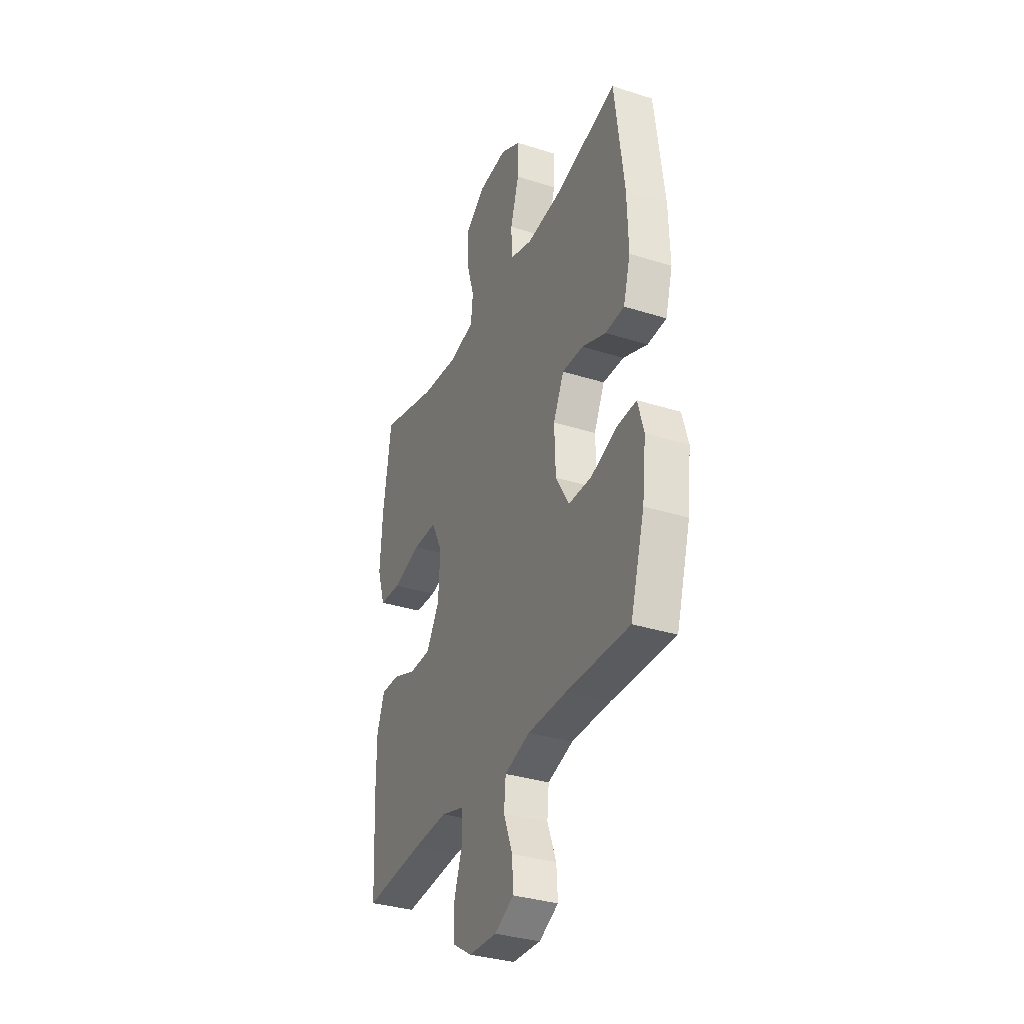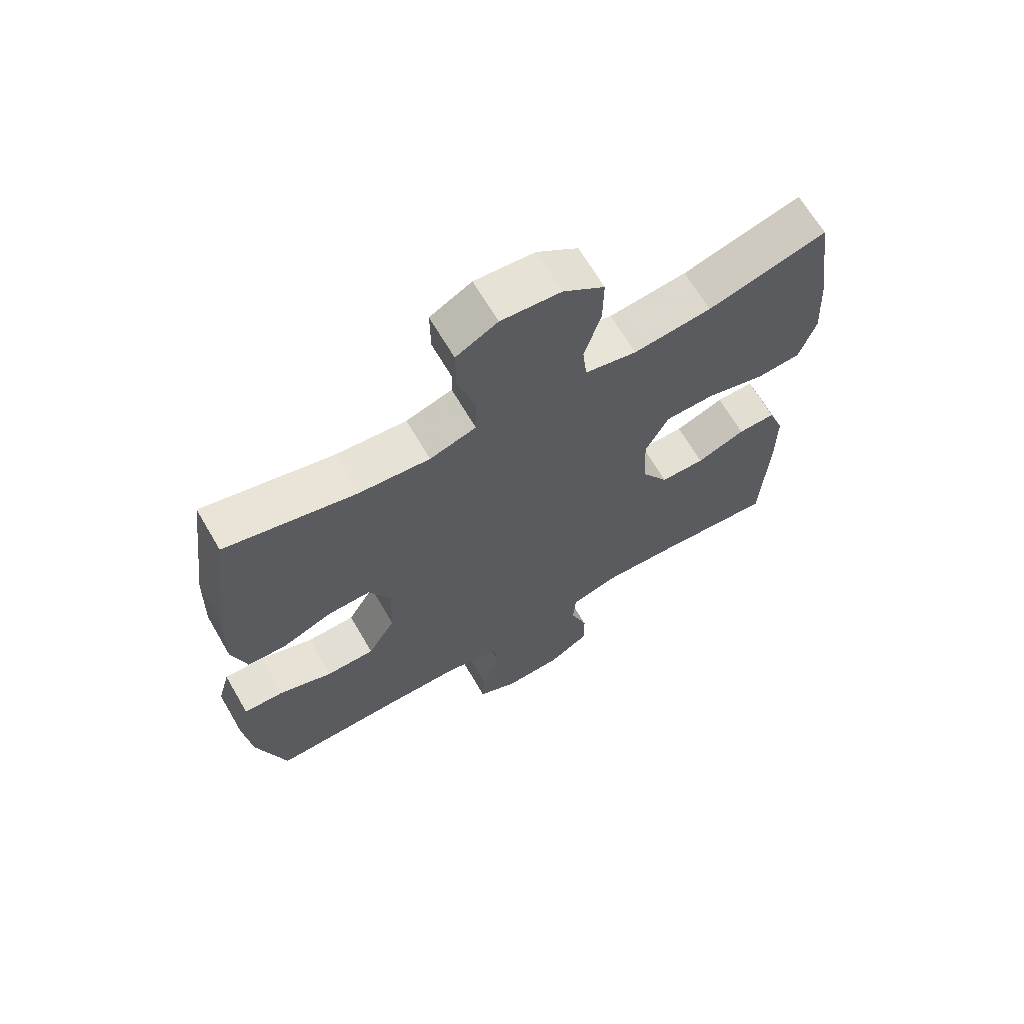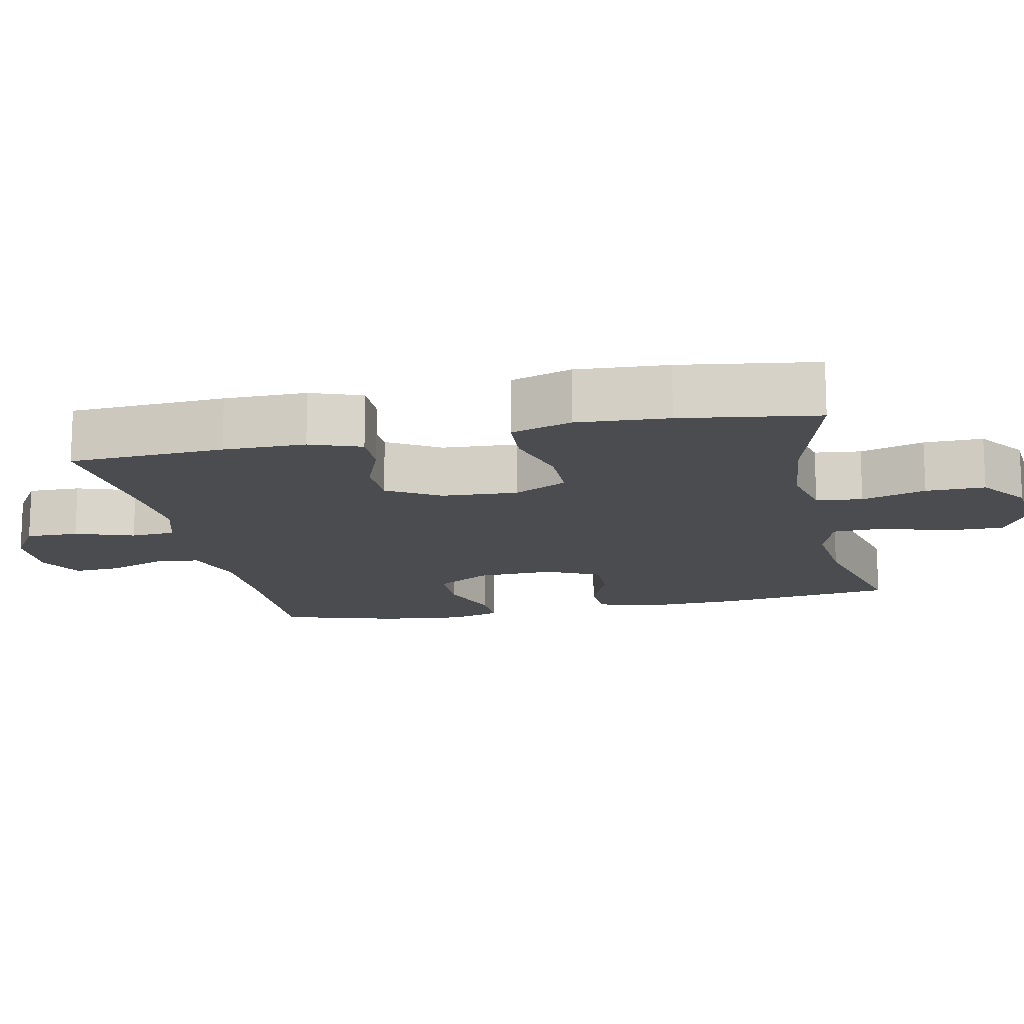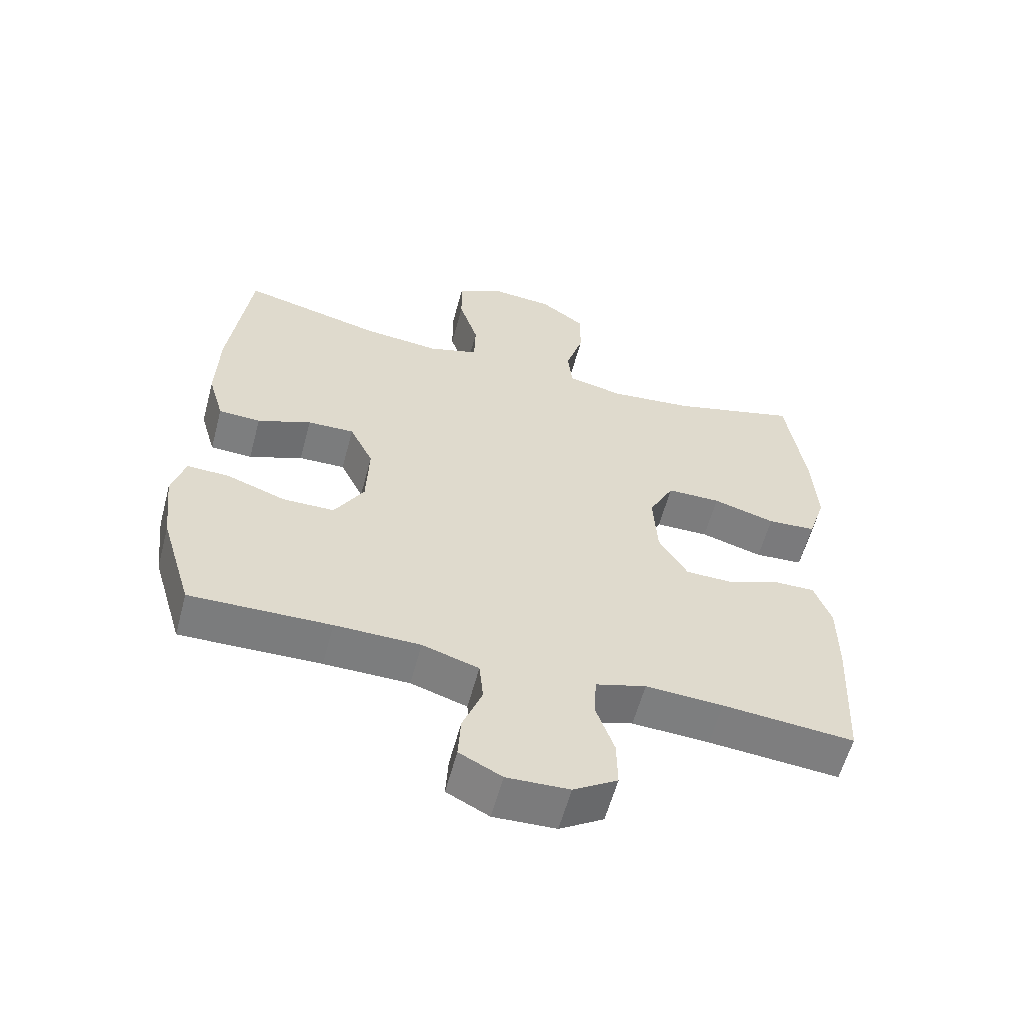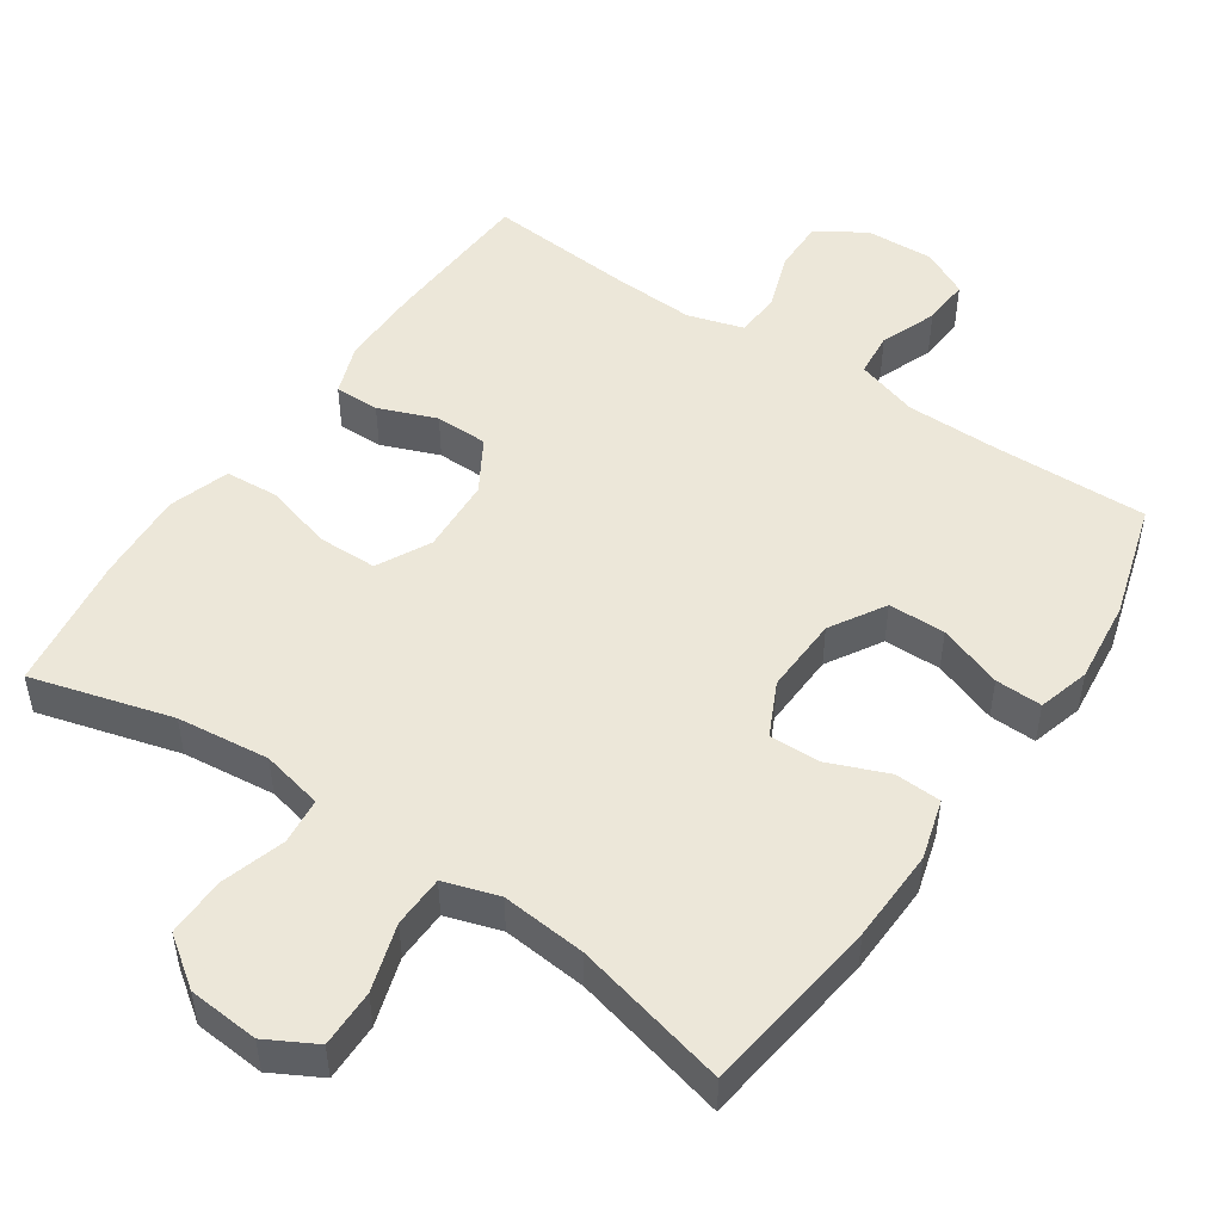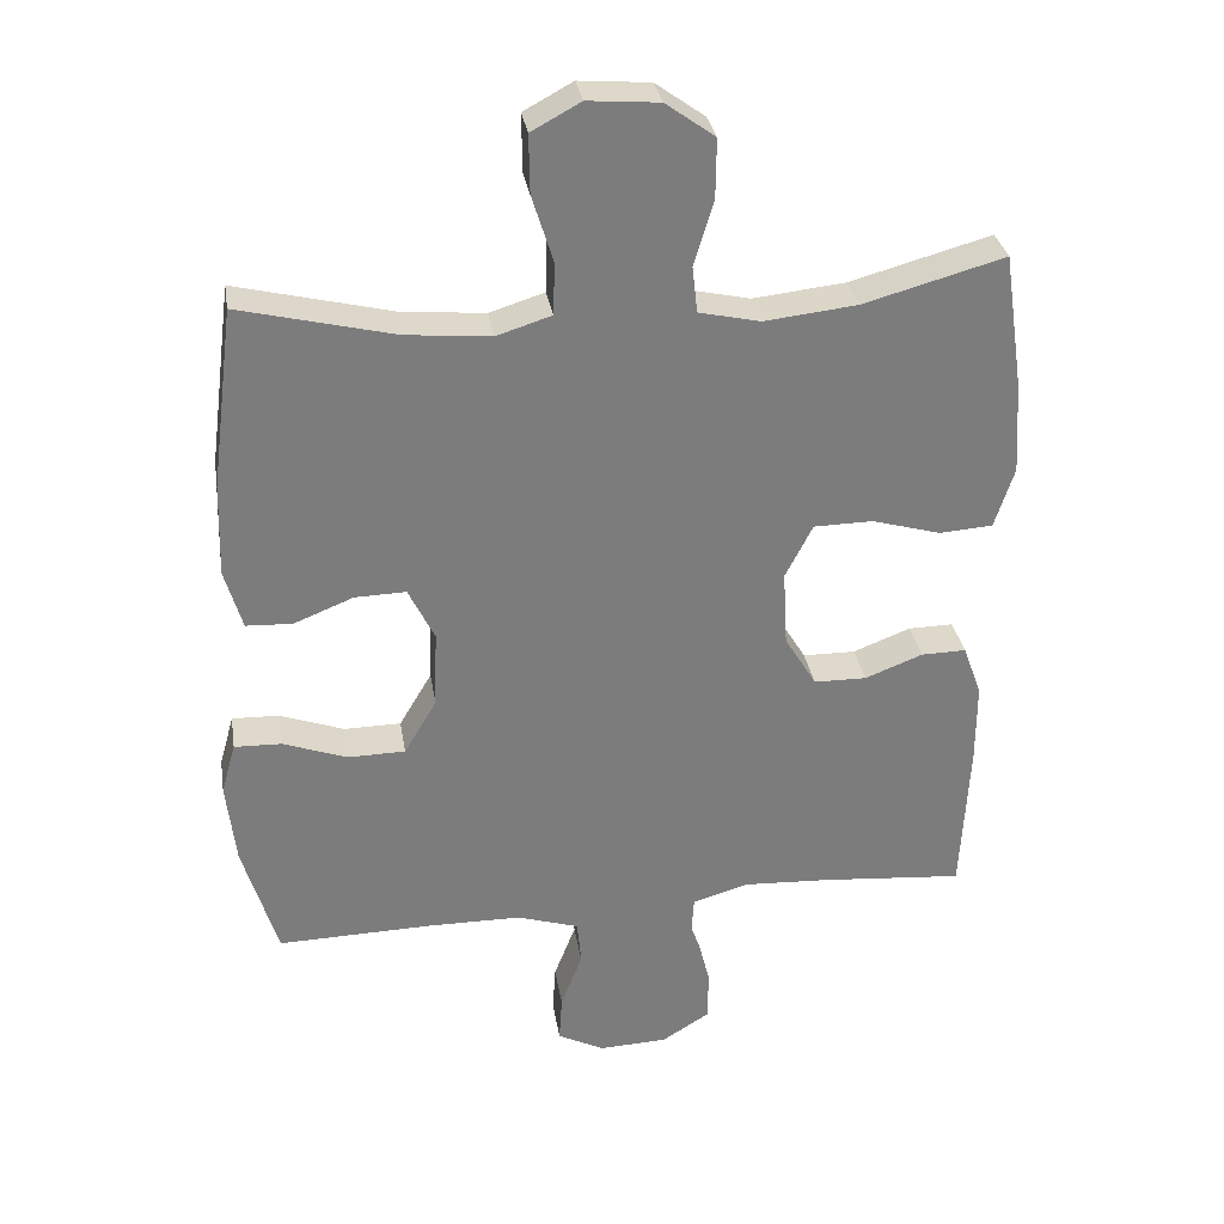
<metadata>
{"format":"obj","ext":"obj","renderer":"f3d","projection":"perspective","resolution":1024,"background":"white","views":[{"elev":-33.8,"azim":66.7,"up":"+Z"},{"elev":66.7,"azim":149.7,"up":"+Z"},{"elev":-14.7,"azim":-78.0,"up":"+Y"},{"elev":-58.9,"azim":165.1,"up":"+Z"},{"elev":49.6,"azim":34.2,"up":"+Y"},{"elev":31.7,"azim":170.9,"up":"+Z"}]}
</metadata>
<code>
v 0.5 0.07 0.5
v 0.532 0.07 0.251
v 0.536 0.07 0.122
v 0.512 0.07 0.039
v 0.448 0.07 0.036
v 0.366 0.07 0.069
v 0.295 0.07 0.071
v 0.259 0.07 -0.003
v 0.263 0.07 -0.11
v 0.308 0.07 -0.186
v 0.387 0.07 -0.187
v 0.476 0.07 -0.155
v 0.541 0.07 -0.153
v 0.561 0.07 -0.224
v 0.548 0.07 -0.339
v 0.5 0.07 -0.5
v 0.286 0.07 -0.495
v 0.156 0.07 -0.496
v 0.07 0.07 -0.523
v 0.064 0.07 -0.585
v 0.094 0.07 -0.663
v 0.098 0.07 -0.729
v 0.033 0.07 -0.762
v -0.062 0.07 -0.758
v -0.129 0.07 -0.716
v -0.128 0.07 -0.643
v -0.1 0.07 -0.562
v -0.104 0.07 -0.5
v -0.181 0.07 -0.477
v -0.299 0.07 -0.483
v -0.5 0.07 -0.5
v -0.511 0.07 -0.285
v -0.511 0.07 -0.171
v -0.485 0.07 -0.1
v -0.423 0.07 -0.101
v -0.343 0.07 -0.132
v -0.27 0.07 -0.131
v -0.226 0.07 -0.058
v -0.22 0.07 0.047
v -0.258 0.07 0.121
v -0.34 0.07 0.122
v -0.435 0.07 0.095
v -0.509 0.07 0.1
v -0.536 0.07 0.184
v -0.528 0.07 0.311
v -0.5 0.07 0.5
v -0.305 0.07 0.446
v -0.177 0.07 0.432
v -0.092 0.07 0.451
v -0.085 0.07 0.515
v -0.112 0.07 0.604
v -0.113 0.07 0.686
v -0.045 0.07 0.735
v 0.053 0.07 0.743
v 0.121 0.07 0.706
v 0.12 0.07 0.626
v 0.091 0.07 0.533
v 0.093 0.07 0.461
v 0.169 0.07 0.437
v 0.286 0.07 0.448
v 0.5 0 0.5
v 0.532 0 0.251
v 0.536 0 0.122
v 0.512 0 0.039
v 0.448 0 0.036
v 0.366 0 0.069
v 0.295 0 0.071
v 0.259 0 -0.003
v 0.263 0 -0.11
v 0.308 0 -0.186
v 0.387 0 -0.187
v 0.476 0 -0.155
v 0.541 0 -0.153
v 0.561 0 -0.224
v 0.548 0 -0.339
v 0.5 0 -0.5
v 0.286 0 -0.495
v 0.156 0 -0.496
v 0.07 0 -0.523
v 0.064 0 -0.585
v 0.094 0 -0.663
v 0.098 0 -0.729
v 0.033 0 -0.762
v -0.062 0 -0.758
v -0.129 0 -0.716
v -0.128 0 -0.643
v -0.1 0 -0.562
v -0.104 0 -0.5
v -0.181 0 -0.477
v -0.299 0 -0.483
v -0.5 0 -0.5
v -0.511 0 -0.285
v -0.511 0 -0.171
v -0.485 0 -0.1
v -0.423 0 -0.101
v -0.343 0 -0.132
v -0.27 0 -0.131
v -0.226 0 -0.058
v -0.22 0 0.047
v -0.258 0 0.121
v -0.34 0 0.122
v -0.435 0 0.095
v -0.509 0 0.1
v -0.536 0 0.184
v -0.528 0 0.311
v -0.5 0 0.5
v -0.305 0 0.446
v -0.177 0 0.432
v -0.092 0 0.451
v -0.085 0 0.515
v -0.112 0 0.604
v -0.113 0 0.686
v -0.045 0 0.735
v 0.053 0 0.743
v 0.121 0 0.706
v 0.12 0 0.626
v 0.091 0 0.533
v 0.093 0 0.461
v 0.169 0 0.437
v 0.286 0 0.448
f 54 55 56 57
f 54 57 58
f 53 54 58
f 50 51 52 53
f 49 50 53 58
f 48 49 58 59
f 44 45 46 47
f 44 47 48
f 41 42 43 44
f 40 41 44 48
f 39 40 48 59
f 33 34 35 36
f 33 36 37
f 30 31 32 33
f 29 30 33 37
f 28 29 37 38
f 24 25 26 27
f 24 27 28
f 23 24 28
f 20 21 22 23
f 19 20 23 28
f 18 19 28 38
f 14 15 16 17
f 11 12 13 14
f 10 11 14 17
f 9 10 17 18
f 3 4 5 6
f 3 6 7
f 60 1 2 3
f 60 3 7
f 59 60 7 8
f 18 38 39 59
f 8 9 18 59
f 117 116 115 114
f 118 117 114
f 118 114 113
f 113 112 111 110
f 118 113 110 109
f 119 118 109 108
f 107 106 105 104
f 108 107 104
f 104 103 102 101
f 108 104 101 100
f 119 108 100 99
f 96 95 94 93
f 97 96 93
f 93 92 91 90
f 97 93 90 89
f 98 97 89 88
f 87 86 85 84
f 88 87 84
f 88 84 83
f 83 82 81 80
f 88 83 80 79
f 98 88 79 78
f 77 76 75 74
f 74 73 72 71
f 77 74 71 70
f 78 77 70 69
f 66 65 64 63
f 67 66 63
f 63 62 61 120
f 67 63 120
f 68 67 120 119
f 119 99 98 78
f 119 78 69 68
f 1 61 62 2
f 2 62 63 3
f 3 63 64 4
f 4 64 65 5
f 5 65 66 6
f 6 66 67 7
f 7 67 68 8
f 8 68 69 9
f 9 69 70 10
f 10 70 71 11
f 11 71 72 12
f 12 72 73 13
f 13 73 74 14
f 14 74 75 15
f 15 75 76 16
f 16 76 77 17
f 17 77 78 18
f 18 78 79 19
f 19 79 80 20
f 20 80 81 21
f 21 81 82 22
f 22 82 83 23
f 23 83 84 24
f 24 84 85 25
f 25 85 86 26
f 26 86 87 27
f 27 87 88 28
f 28 88 89 29
f 29 89 90 30
f 30 90 91 31
f 31 91 92 32
f 32 92 93 33
f 33 93 94 34
f 34 94 95 35
f 35 95 96 36
f 36 96 97 37
f 37 97 98 38
f 38 98 99 39
f 39 99 100 40
f 40 100 101 41
f 41 101 102 42
f 42 102 103 43
f 43 103 104 44
f 44 104 105 45
f 45 105 106 46
f 46 106 107 47
f 47 107 108 48
f 48 108 109 49
f 49 109 110 50
f 50 110 111 51
f 51 111 112 52
f 52 112 113 53
f 53 113 114 54
f 54 114 115 55
f 55 115 116 56
f 56 116 117 57
f 57 117 118 58
f 58 118 119 59
f 59 119 120 60
f 60 120 61 1

</code>
